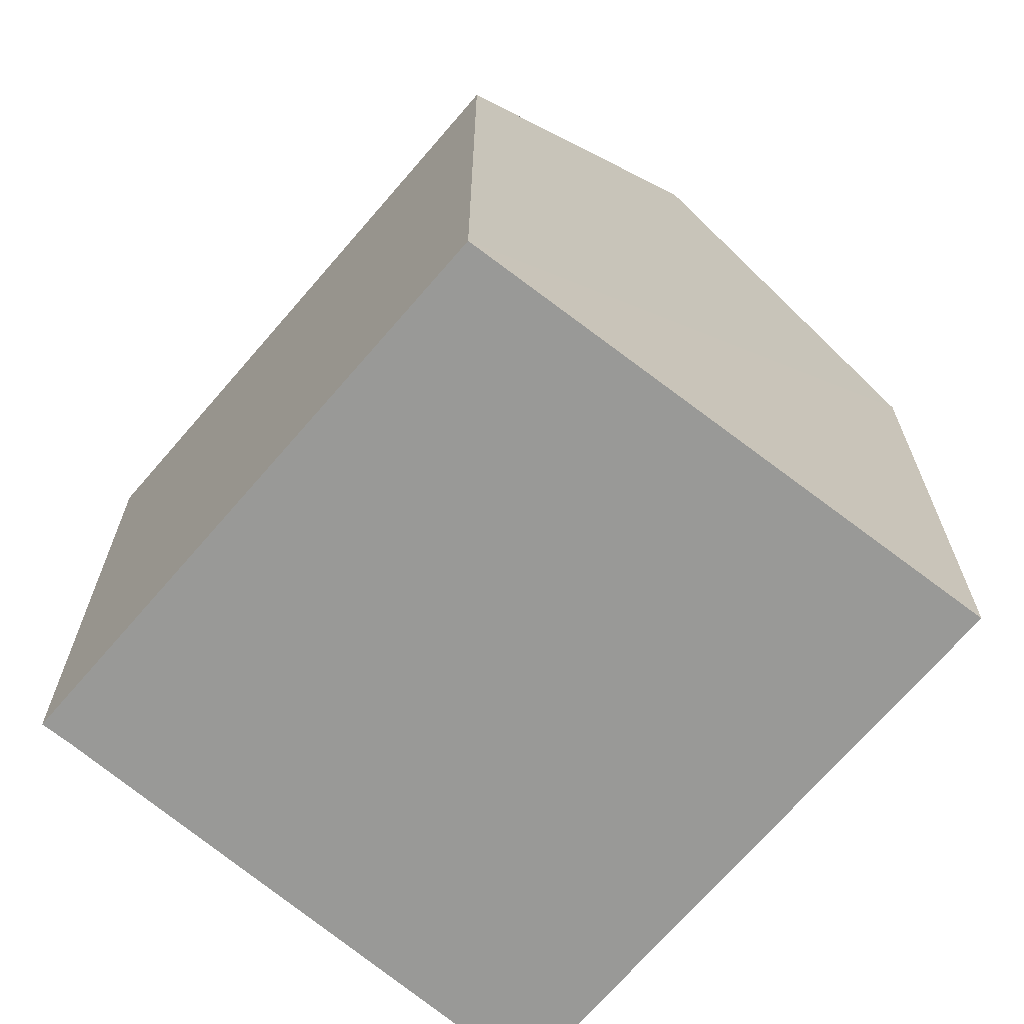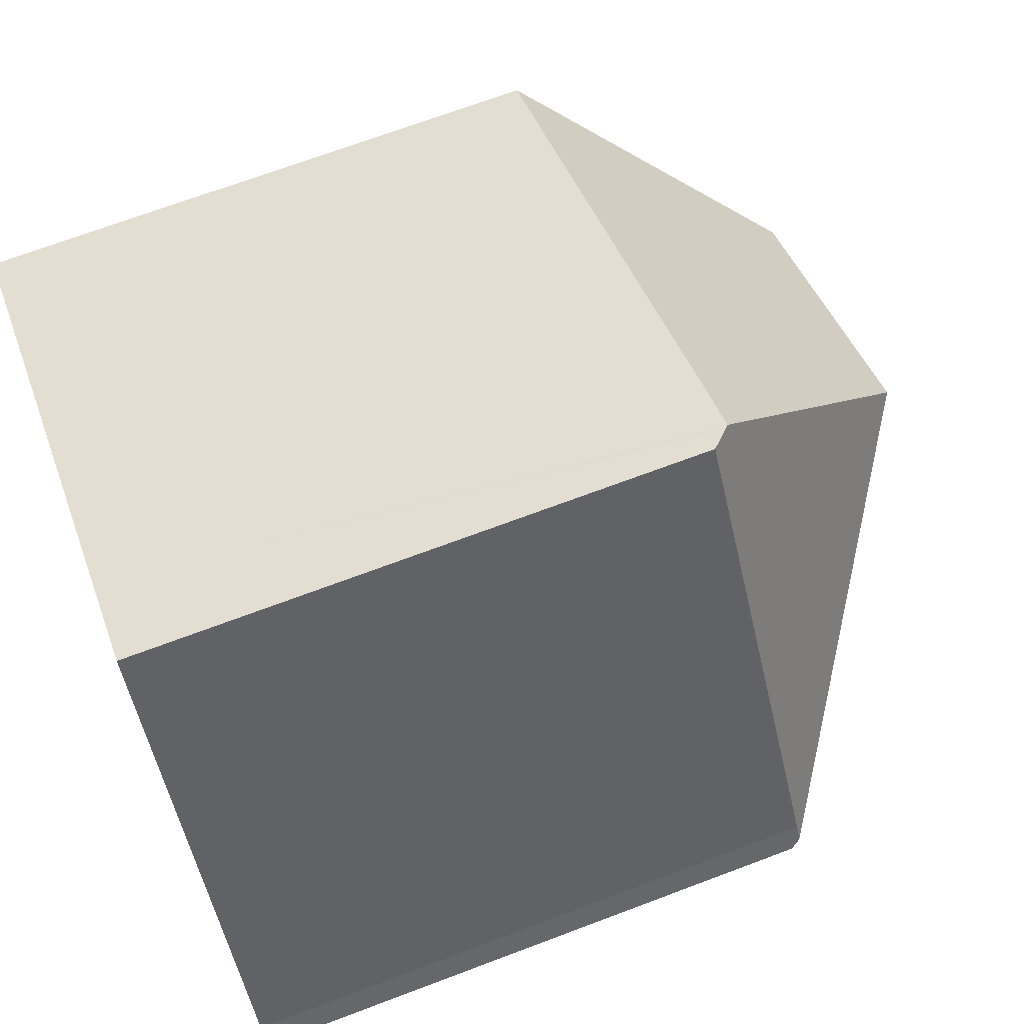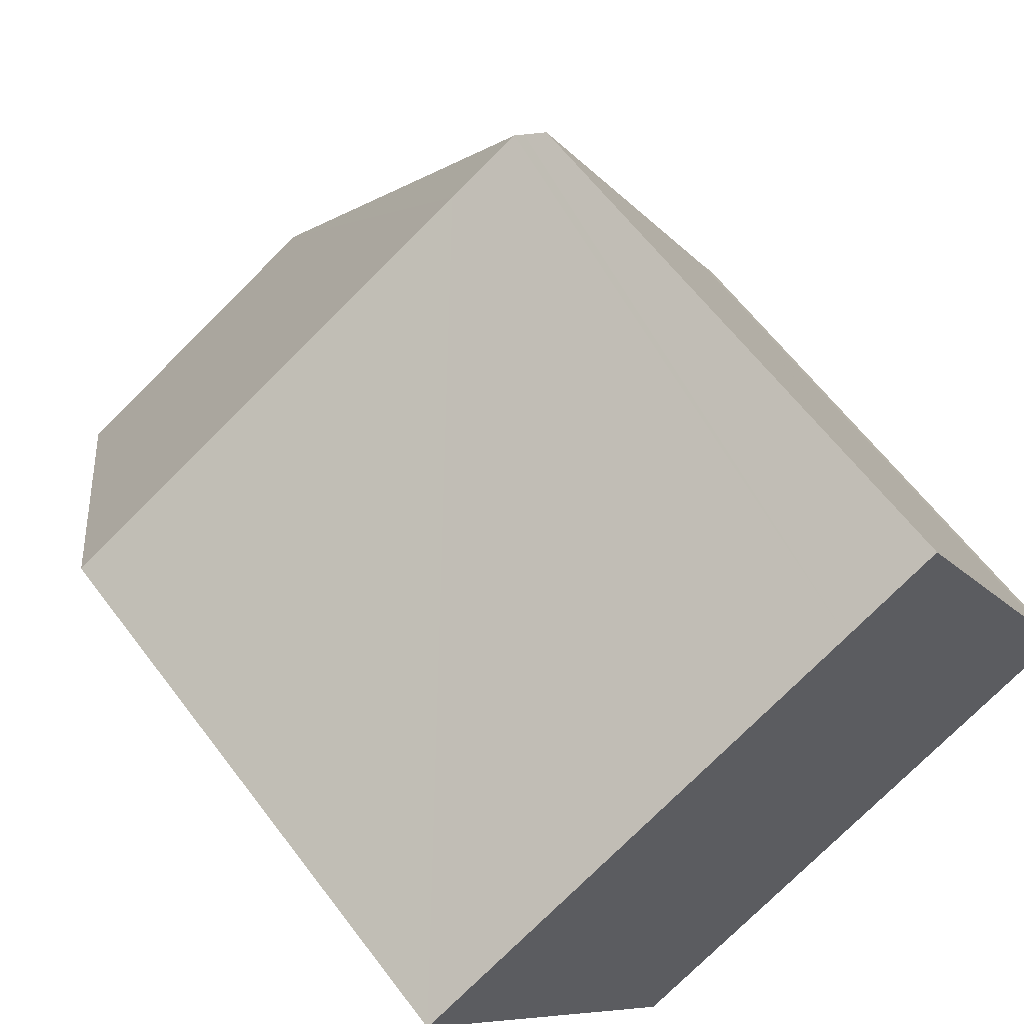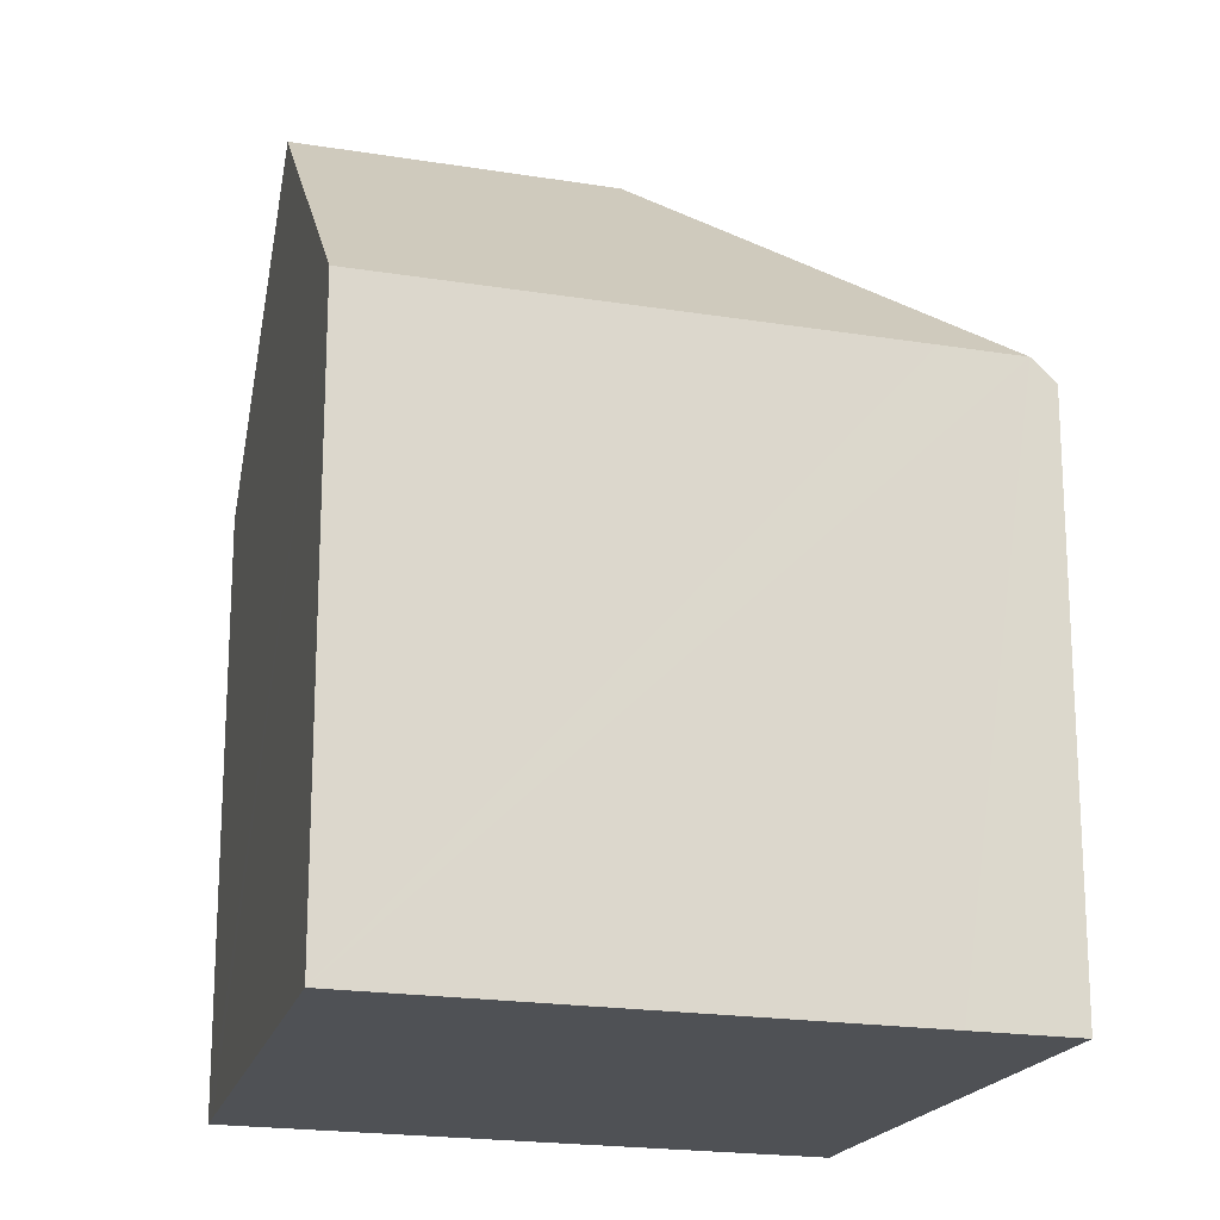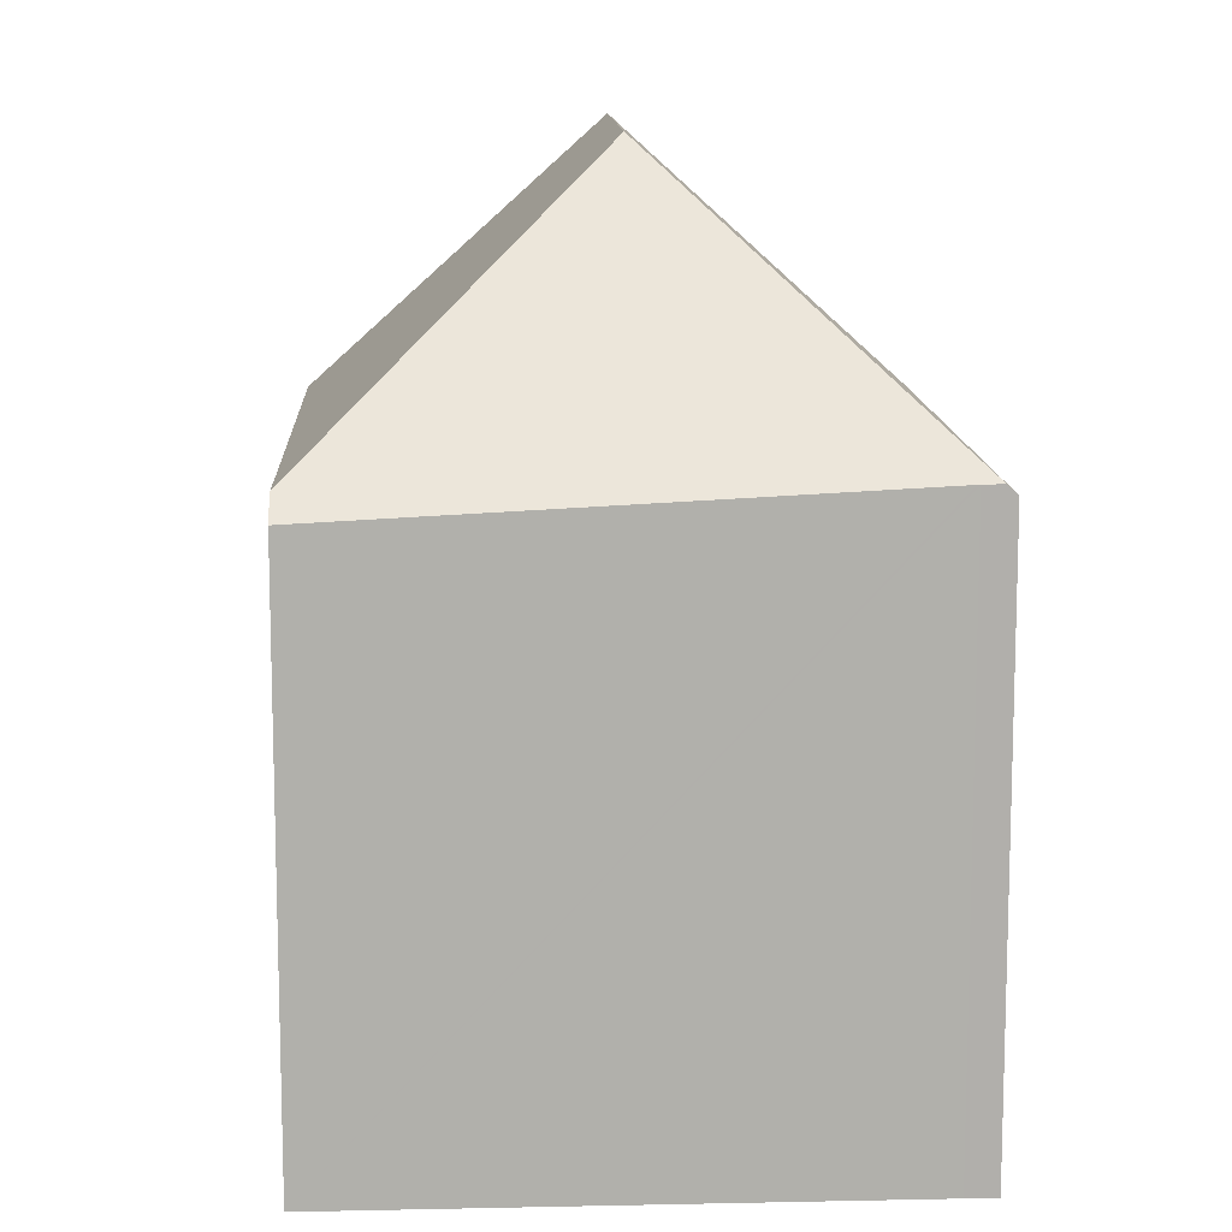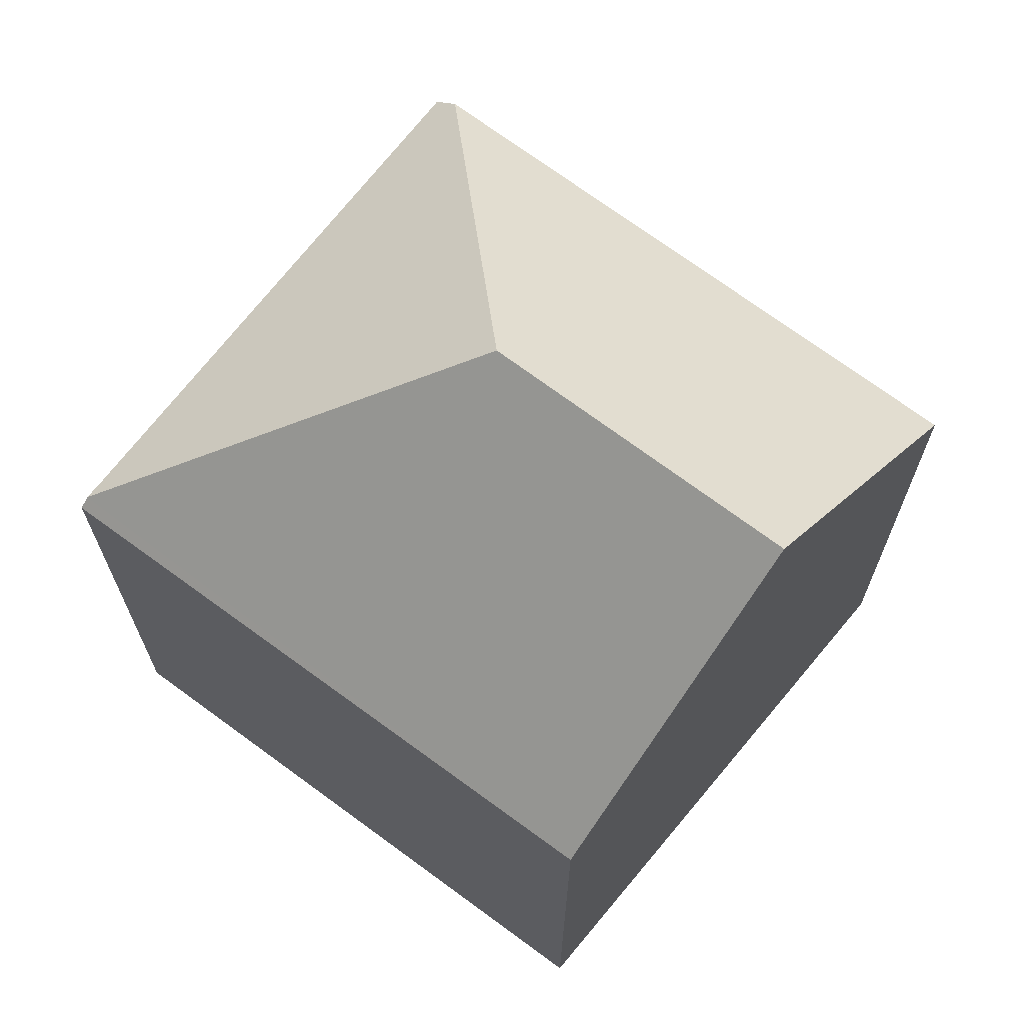
<metadata>
{"format":"obj","ext":"obj","renderer":"f3d","projection":"perspective","resolution":1024,"background":"white","views":[{"elev":-68.8,"azim":-157.7,"up":"+Y"},{"elev":69.5,"azim":69.3,"up":"+Z"},{"elev":61.9,"azim":-36.9,"up":"+Z"},{"elev":-19.6,"azim":-44.4,"up":"+Y"},{"elev":11.9,"azim":59.8,"up":"+Y"},{"elev":70.1,"azim":-170.6,"up":"+Y"}]}
</metadata>
<code>
v  4.009 8.035 -6.83
v  11.29 8.096 -2.969
v  11.35 7.97 -3.091
v  5.87 11.61 -1.411
v  3.802 8.405 -6.477
v  2.008 11.61 -3.42
v  6.363 8.027 3.306
v  0 8.024 4.913e-16
v  7.382 8.022 3.842
v  7.679 7.719 3.999
v  7.472 7.93 3.89
v  9.655 7.93 0.17
v  11.15 8.091 -2.729
v  11.13 8.088 -2.69
v  0 0 0
v  6.363 -2.024e-16 3.306
v  7.472 -2.382e-16 3.89
v  7.679 -2.449e-16 3.999
v  7.382 -2.353e-16 3.842
v  11.15 1.671e-16 -2.729
v  9.655 -1.041e-17 0.17
v  11.13 1.647e-16 -2.69
v  11.35 1.893e-16 -3.091
v  11.29 1.818e-16 -2.969
v  4.009 4.182e-16 -6.83
v  3.802 3.966e-16 -6.477
v  2.008 2.094e-16 -3.42
g defaultobject
f 1 2 3
f 2 1 4
f 4 1 5
f 4 5 6
f 7 6 8
f 6 7 4
f 4 7 9
f 10 9 11
f 9 10 4
f 4 10 12
f 4 12 13
f 4 13 2
f 13 12 14
f 15 7 8
f 7 15 9
f 9 15 16
f 9 16 11
f 11 16 10
f 10 16 17
f 10 17 18
f 17 16 19
f 18 12 10
f 12 18 14
f 14 18 13
f 13 18 20
f 20 18 21
f 20 21 22
f 20 2 13
f 2 20 3
f 3 20 23
f 23 20 24
f 3 25 1
f 25 3 23
f 5 8 6
f 8 5 1
f 8 1 25
f 8 25 26
f 8 26 15
f 15 26 27
f 20 25 23
f 25 20 26
f 26 20 22
f 26 22 21
f 26 21 27
f 27 21 18
f 27 18 19
f 27 19 16
f 27 16 15
f 19 18 17

</code>
